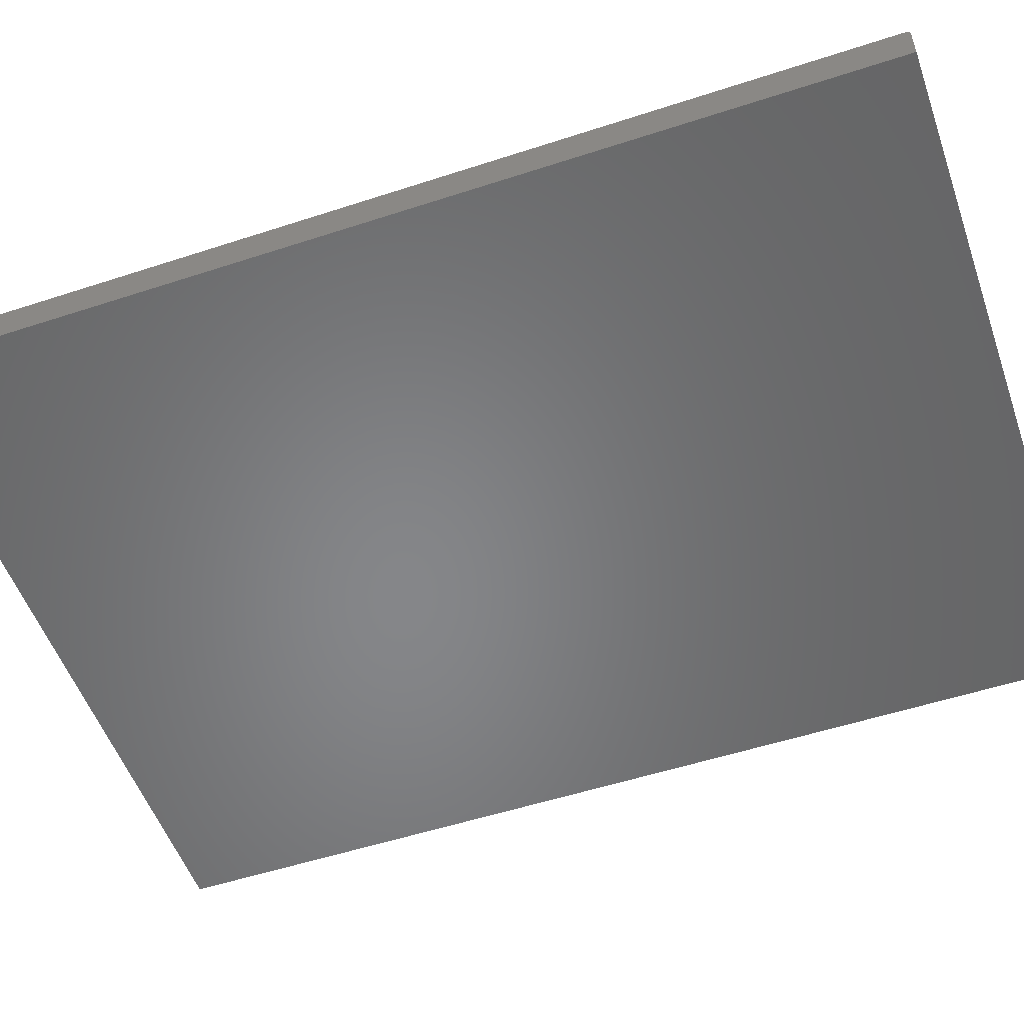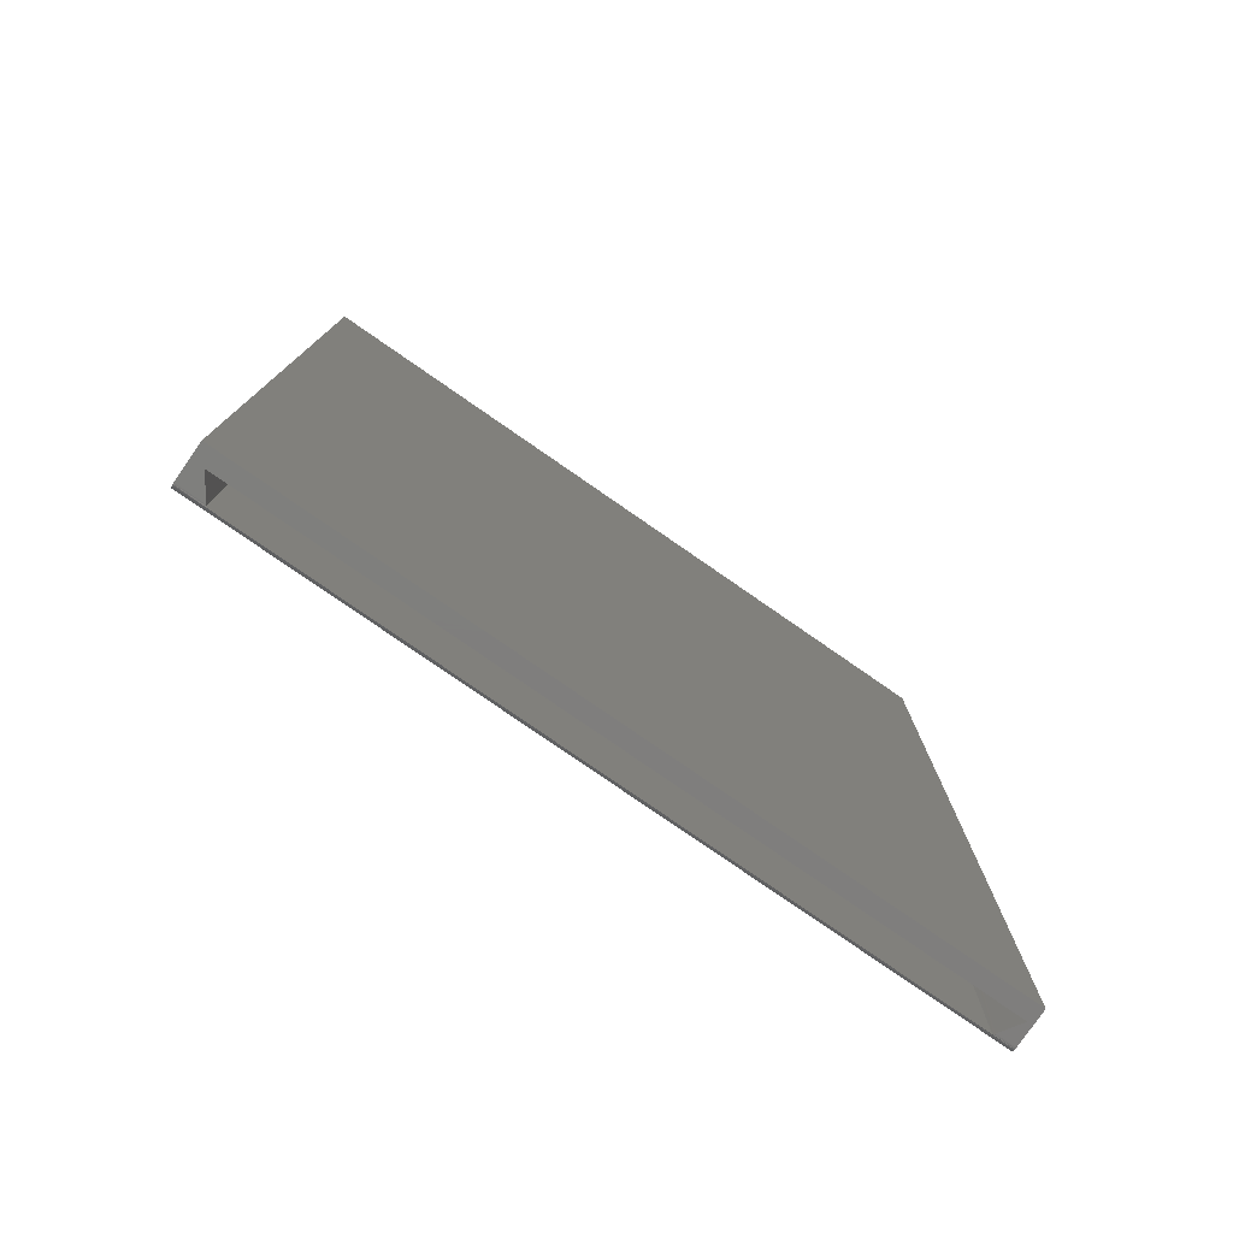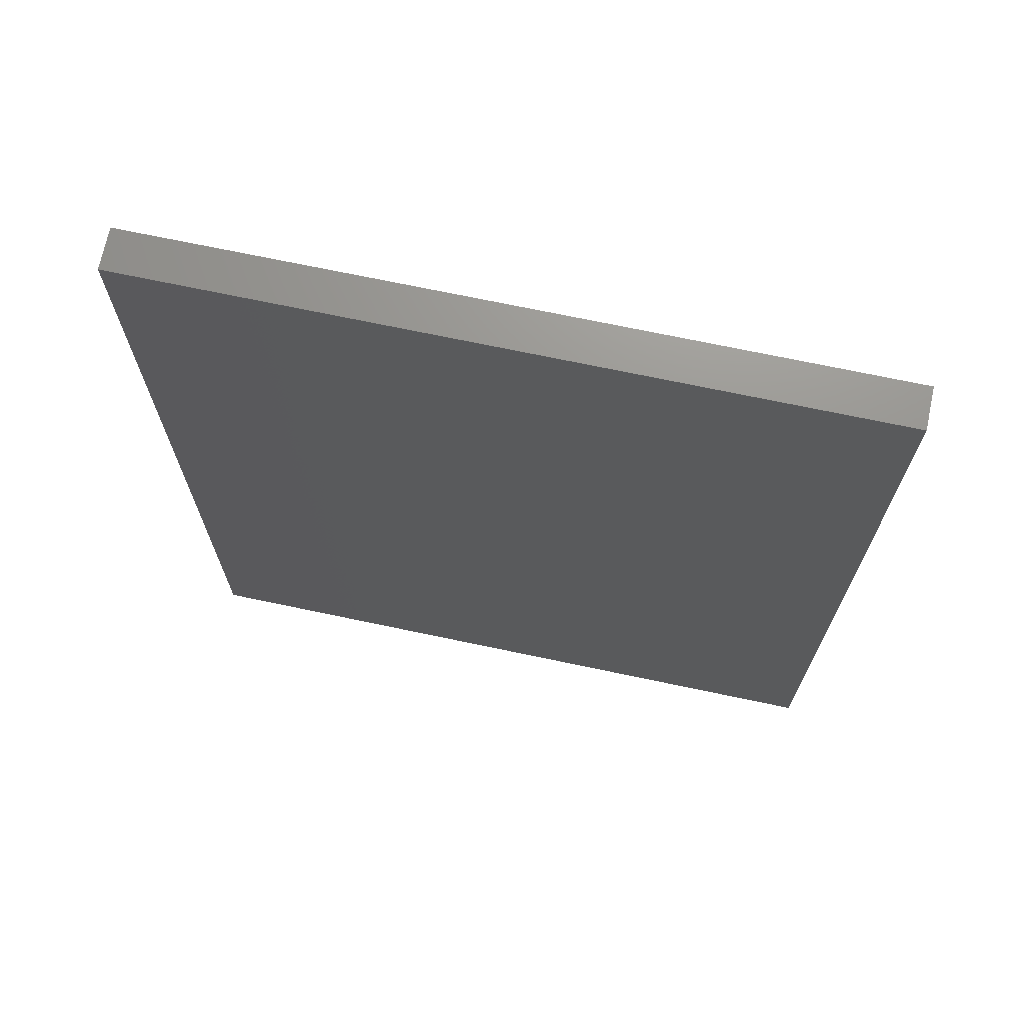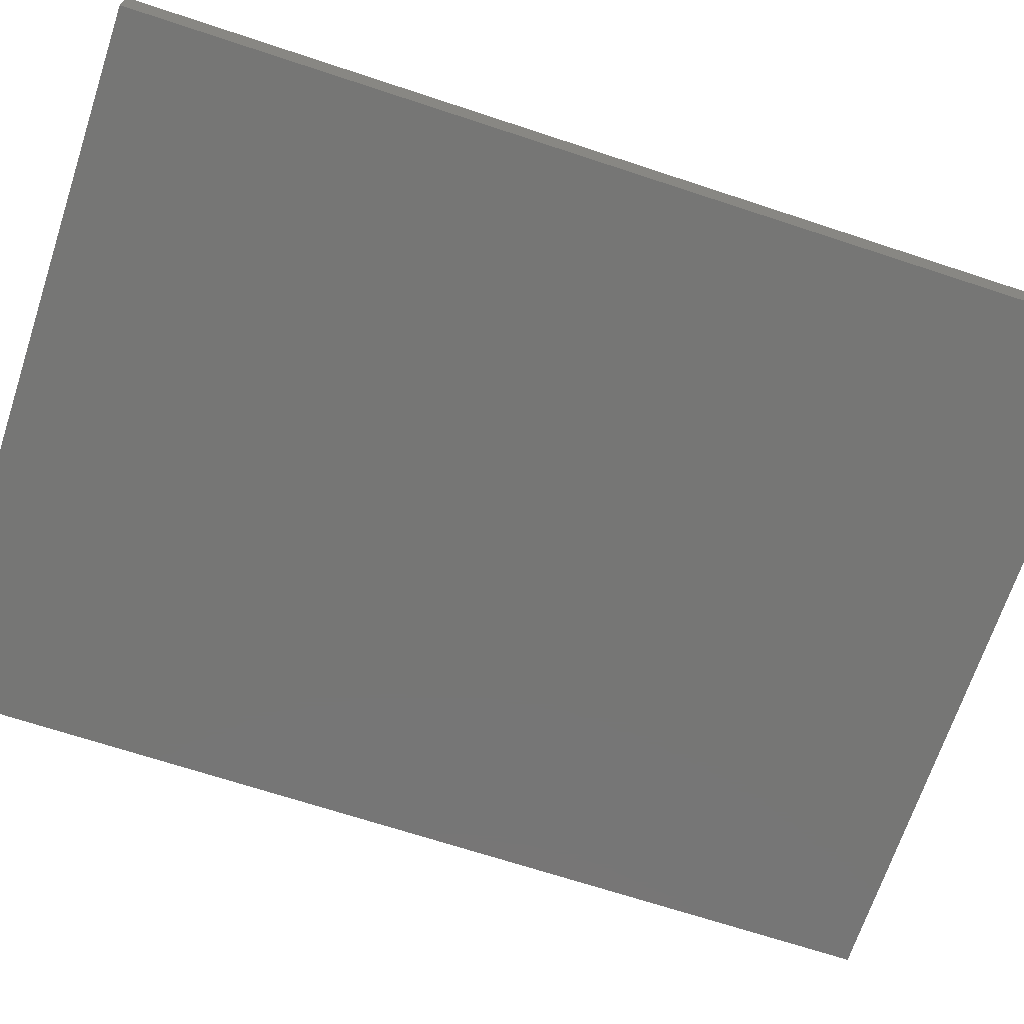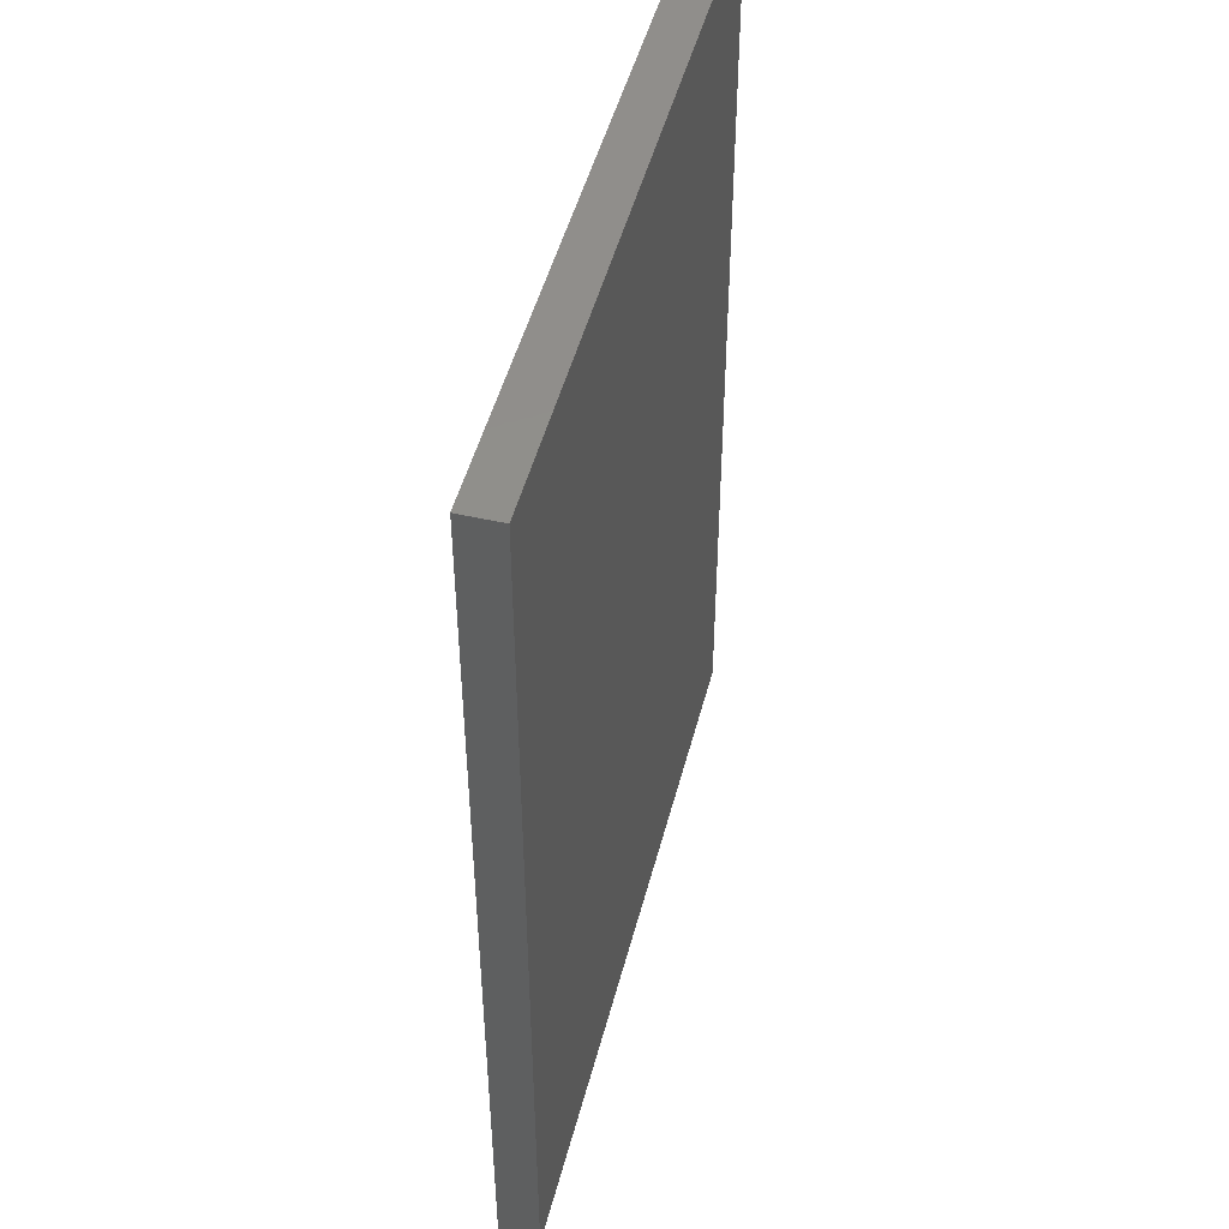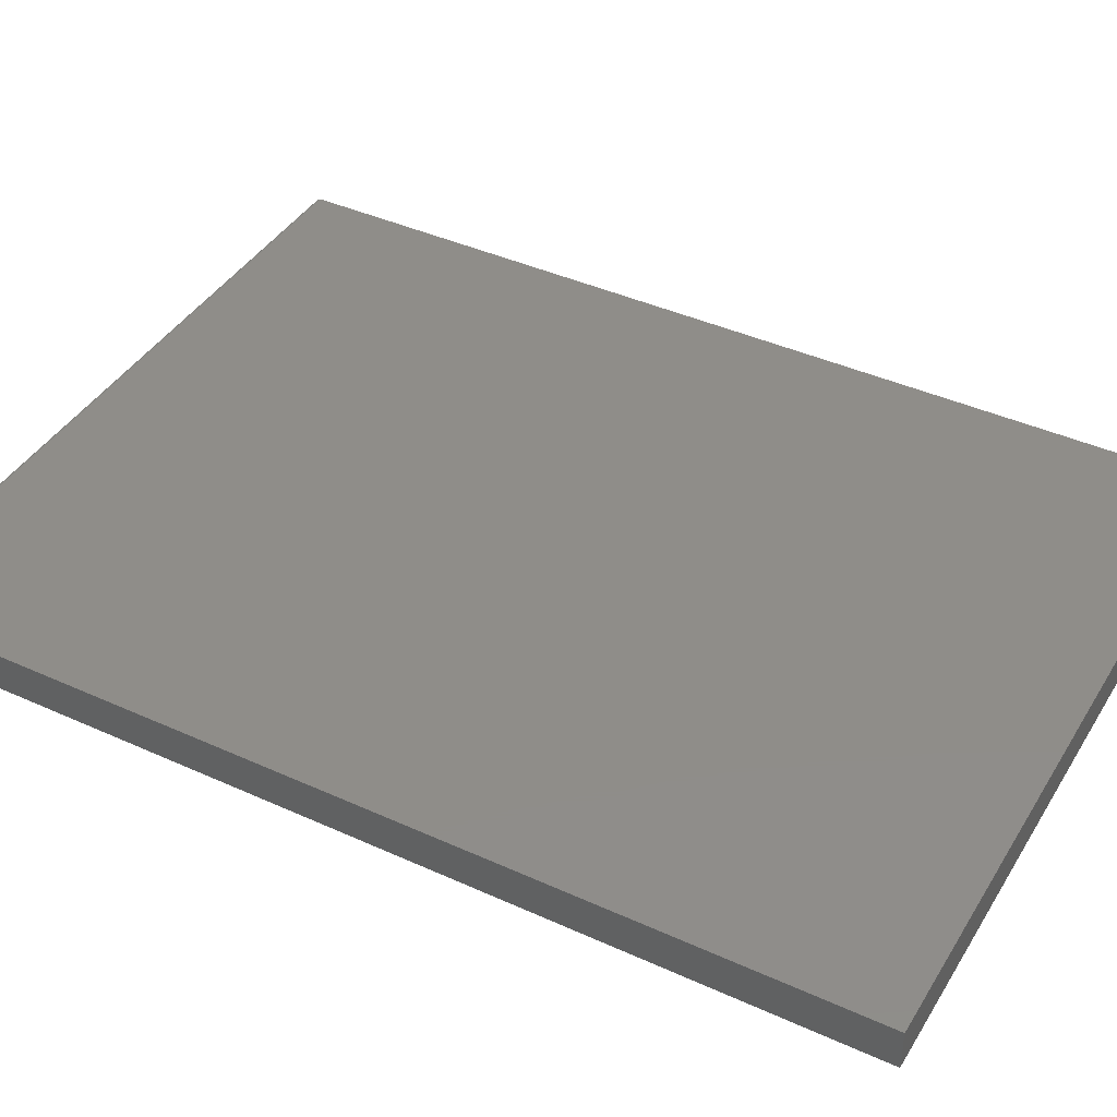
<metadata>
{"format":"stl","ext":"stl","renderer":"f3d","projection":"perspective","resolution":1024,"background":"white","views":[{"elev":-53.2,"azim":-70.7,"up":"+Z"},{"elev":-78.6,"azim":145.3,"up":"+Y"},{"elev":71.2,"azim":-168.1,"up":"+Y"},{"elev":-68.5,"azim":-108.3,"up":"+Z"},{"elev":48.4,"azim":-75.7,"up":"+Y"},{"elev":41.2,"azim":118.9,"up":"+Z"}]}
</metadata>
<code>
# stl→obj: 36 verts, 68 faces
v -0.5469 -0.75 0.05469
v -0.5391 -0.75 0.02344
v -0.5182 -0.75 0.05469
v -0.5469 -0.75 0
v 0.5584 -0.75 0.05469
v 0.5182 -0.75 0.05469
v 0.5391 -0.75 0.02344
v 0.5584 -0.75 0
v 0.5584 -0.7422 0.0625
v -0.5469 -0.7437 0.06235
v 0.5584 -0.7437 0.06235
v -0.5469 -0.7422 0.0625
v -0.5469 -0.7487 0.05903
v 0.5584 -0.7477 0.06021
v -0.5469 -0.7477 0.06021
v 0.5584 -0.7465 0.06118
v -0.5469 -0.7465 0.06118
v 0.5584 -0.7452 0.06191
v -0.5469 -0.7452 0.06191
v 0.5584 -0.7487 0.05903
v -0.5469 -0.7494 0.05768
v -0.5164 -0.75 0.05748
v 0.5164 -0.75 0.05748
v 0.5584 -0.7494 0.05768
v -0.5469 -0.7498 0.05621
v -0.5173 -0.7499 0.05602
v 0.5173 -0.7499 0.05602
v 0.5584 -0.7498 0.05621
v -0.5391 0.25 0.02344
v -0.5164 0.25 0.05748
v 0.5164 0.25 0.05748
v 0.5391 0.25 0.02344
v -0.5469 0.75 0.0625
v 0.5584 0.75 0.0625
v -0.5469 0.75 0
v 0.5584 0.75 0
f 1 2 3
f 1 4 2
f 5 6 7
f 2 4 7
f 7 4 8
f 7 8 5
f 9 10 11
f 9 12 10
f 13 14 15
f 14 16 15
f 15 16 17
f 16 18 17
f 17 18 19
f 18 11 19
f 19 11 10
f 20 14 13
f 20 13 21
f 20 21 22
f 20 22 23
f 20 23 24
f 1 3 25
f 25 3 26
f 25 26 21
f 21 26 22
f 6 5 27
f 27 5 28
f 27 28 23
f 23 28 24
f 29 30 22
f 29 22 26
f 29 26 3
f 29 3 2
f 31 23 30
f 30 23 22
f 31 32 7
f 31 7 6
f 31 6 27
f 31 27 23
f 29 2 32
f 32 2 7
f 29 32 30
f 30 32 31
f 12 9 33
f 33 9 34
f 17 13 15
f 12 33 35
f 4 13 17
f 4 17 19
f 4 19 10
f 4 10 12
f 4 12 35
f 13 4 1
f 13 1 25
f 13 25 21
f 9 11 16
f 16 11 18
f 36 34 9
f 36 9 16
f 36 16 14
f 36 14 20
f 36 20 24
f 36 24 28
f 36 28 5
f 36 5 8
f 4 35 8
f 8 35 36
f 34 36 33
f 33 36 35

</code>
